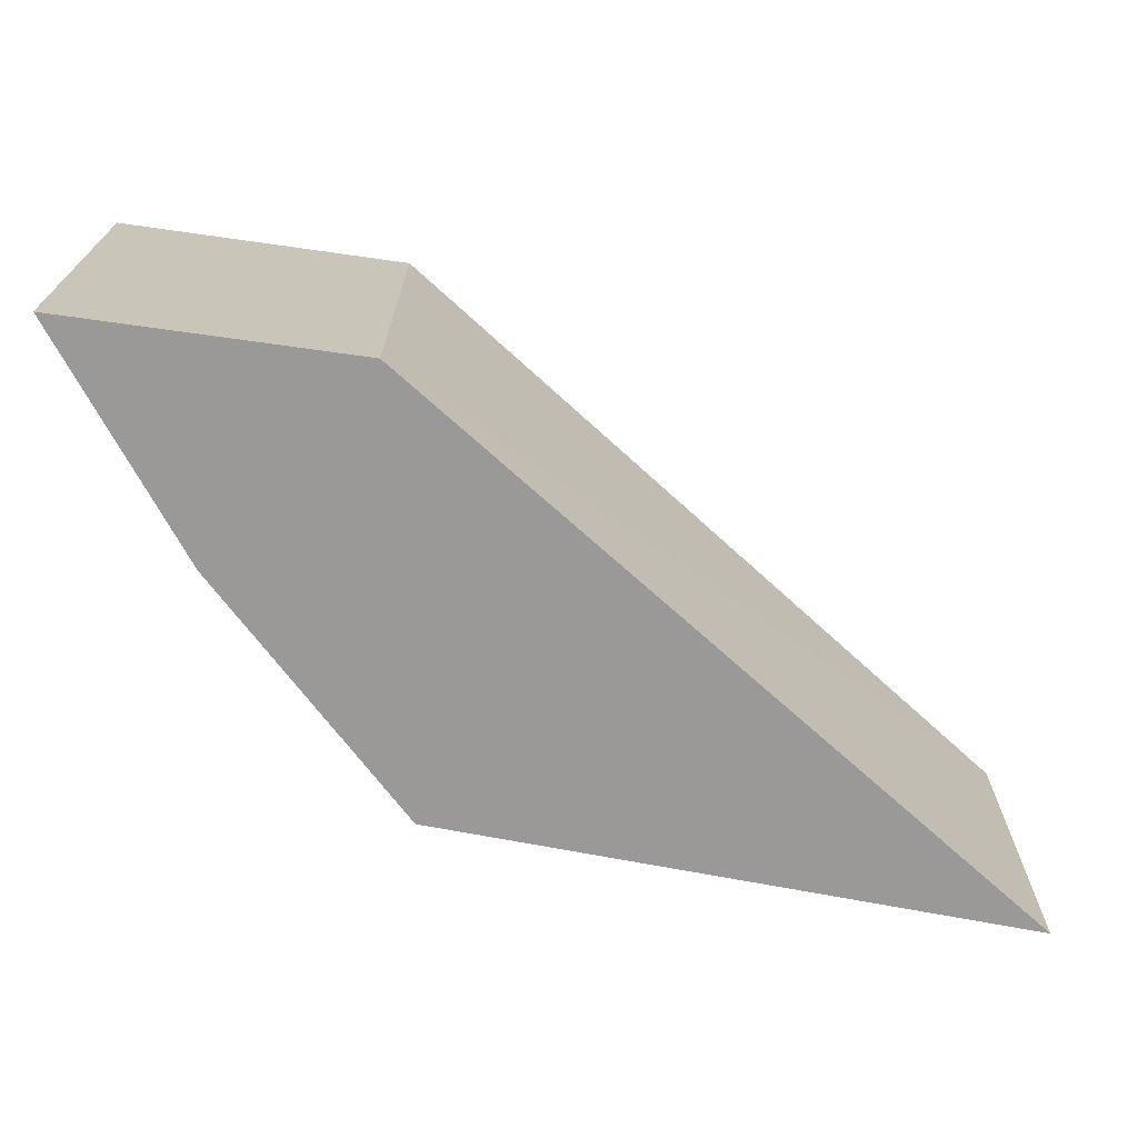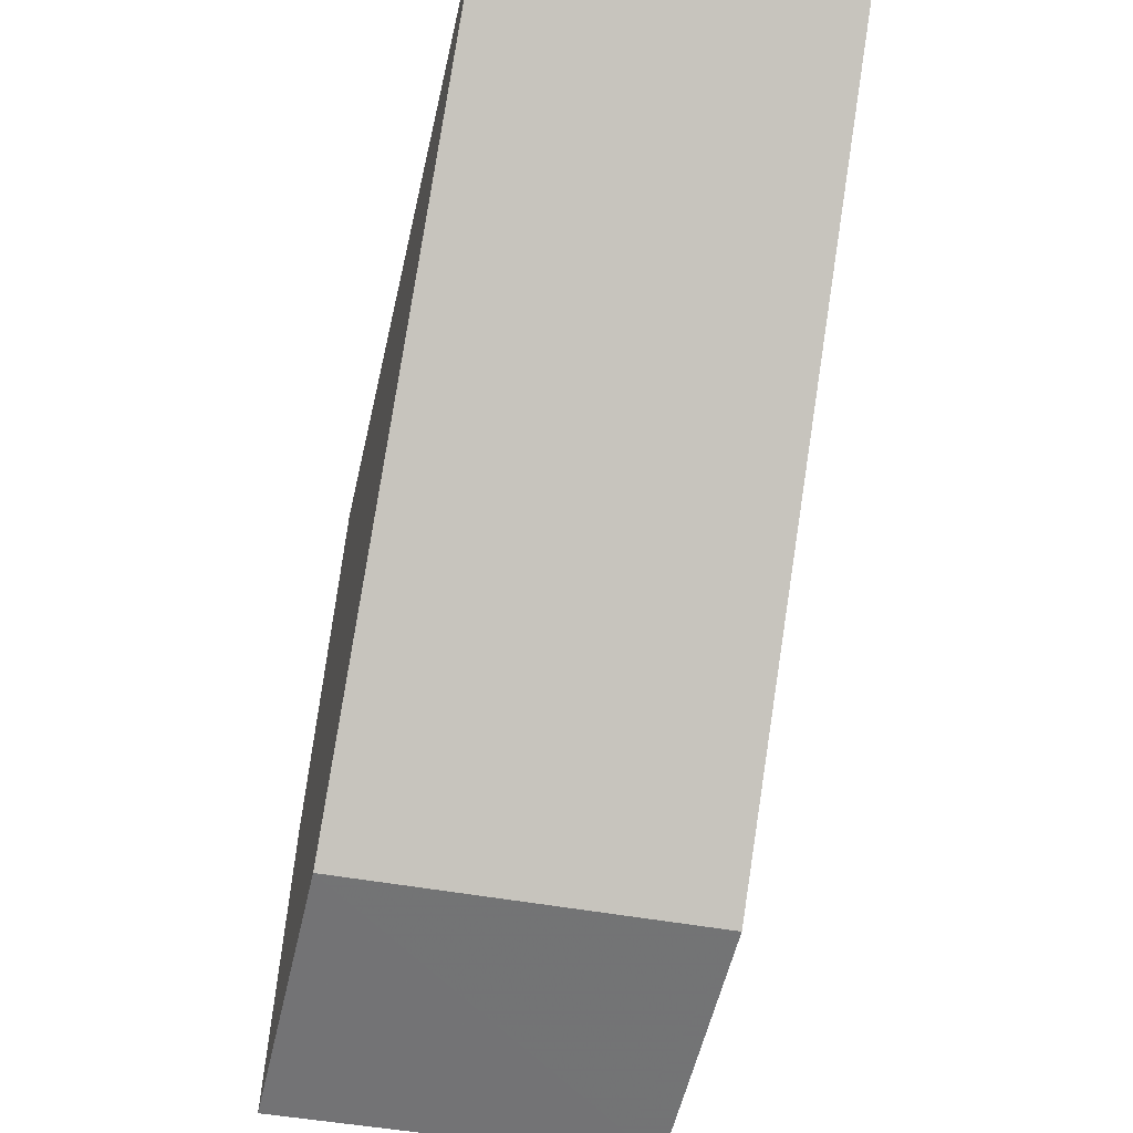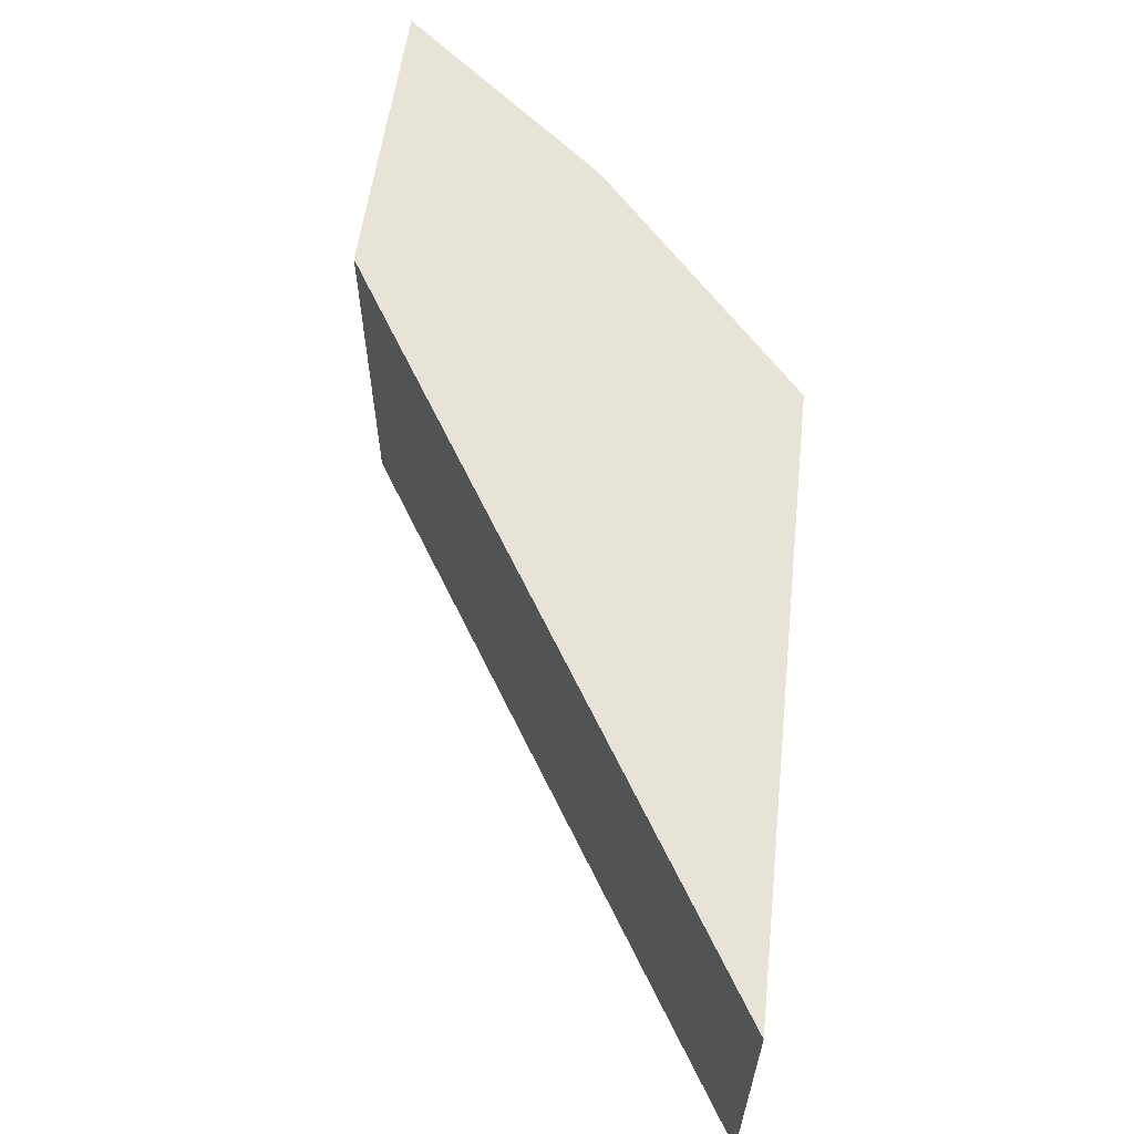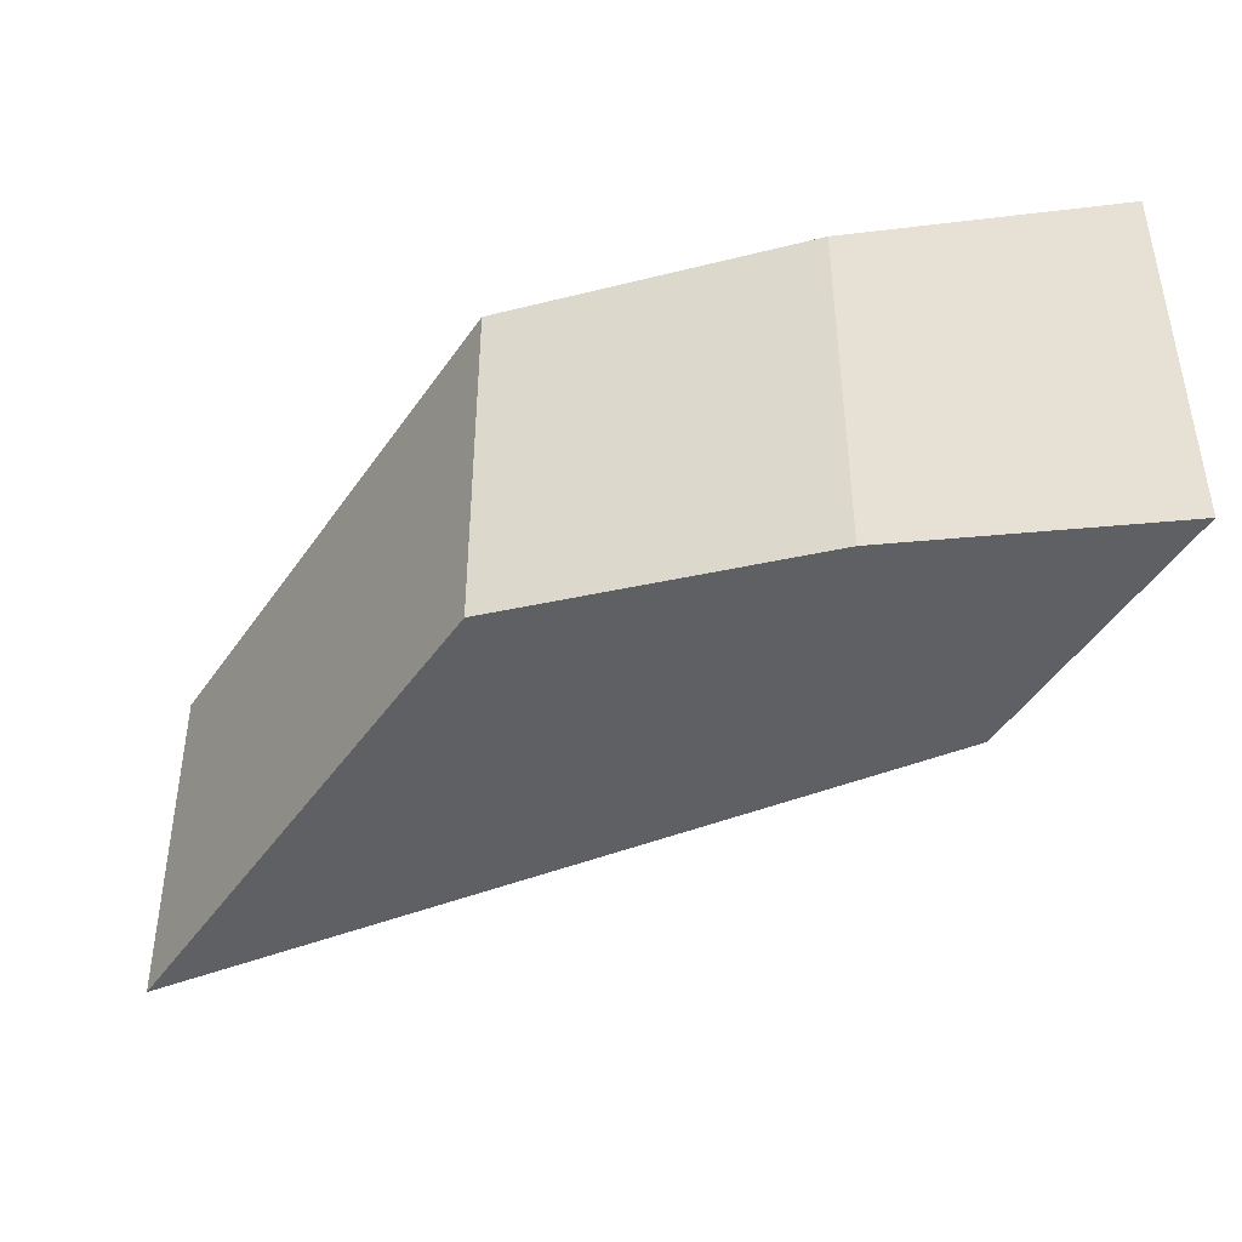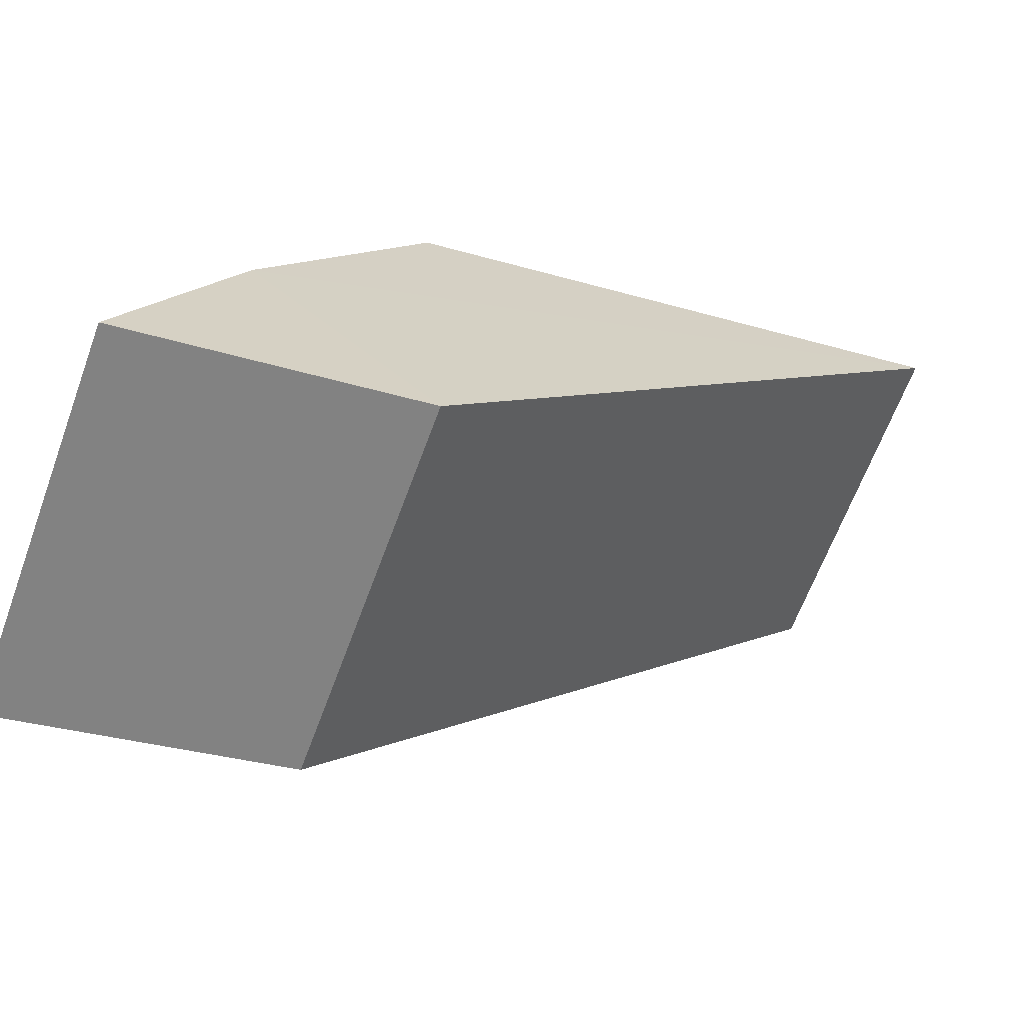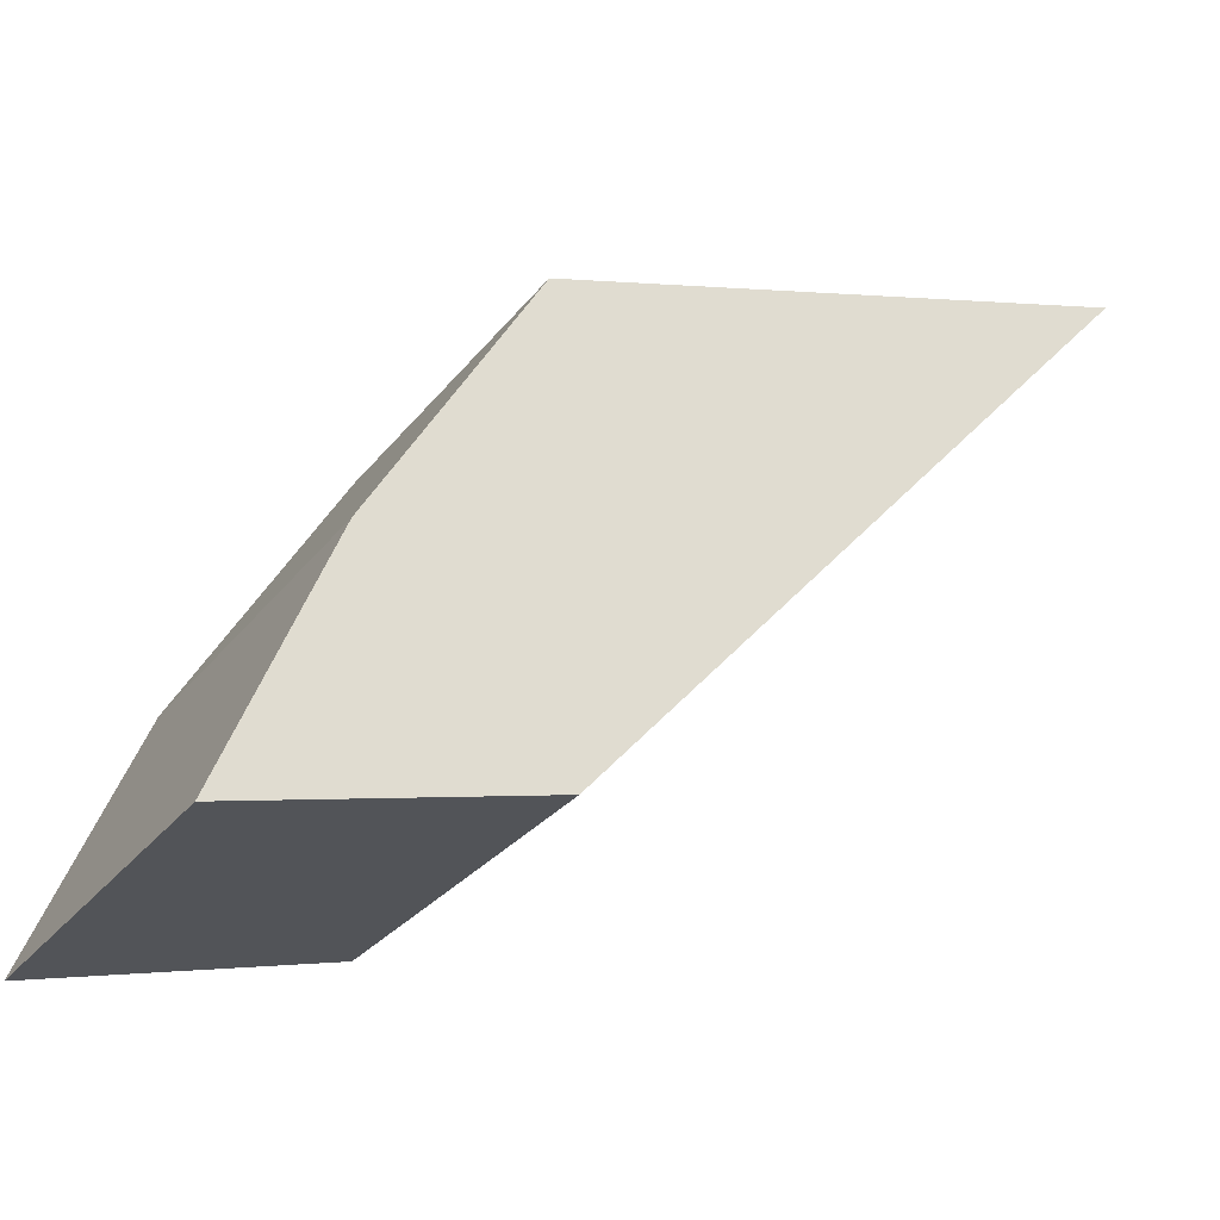
<metadata>
{"format":"obj","ext":"obj","renderer":"f3d","projection":"perspective","resolution":1024,"background":"white","views":[{"elev":-70.1,"azim":-174.3,"up":"+Y"},{"elev":-42.4,"azim":-103.3,"up":"+Z"},{"elev":62.0,"azim":-67.5,"up":"+Y"},{"elev":-43.0,"azim":74.9,"up":"+Y"},{"elev":-65.2,"azim":159.7,"up":"+Z"},{"elev":-28.3,"azim":150.1,"up":"+Z"}]}
</metadata>
<code>
v 0.1258 -0.01648 0.4495
v 0.1515 -0.01743 0.3992
v 0.1415 0.01951 0.4233
v 0.06897 0.01864 0.4666
v 0.06901 -0.01614 0.4666
v 0.1234 0.01985 0.4061
v 0.1258 0.01898 0.4495
v 0.1415 -0.01701 0.4233
v 0.1515 0.01993 0.3992
v 0.1234 -0.01735 0.406
f 5 1 4
f 6 4 3
f 7 1 3
f 7 3 4
f 7 4 1
f 8 3 1
f 8 1 5
f 9 6 3
f 9 2 6
f 9 8 2
f 9 3 8
f 10 5 4
f 10 4 6
f 10 6 2
f 10 8 5
f 10 2 8

</code>
